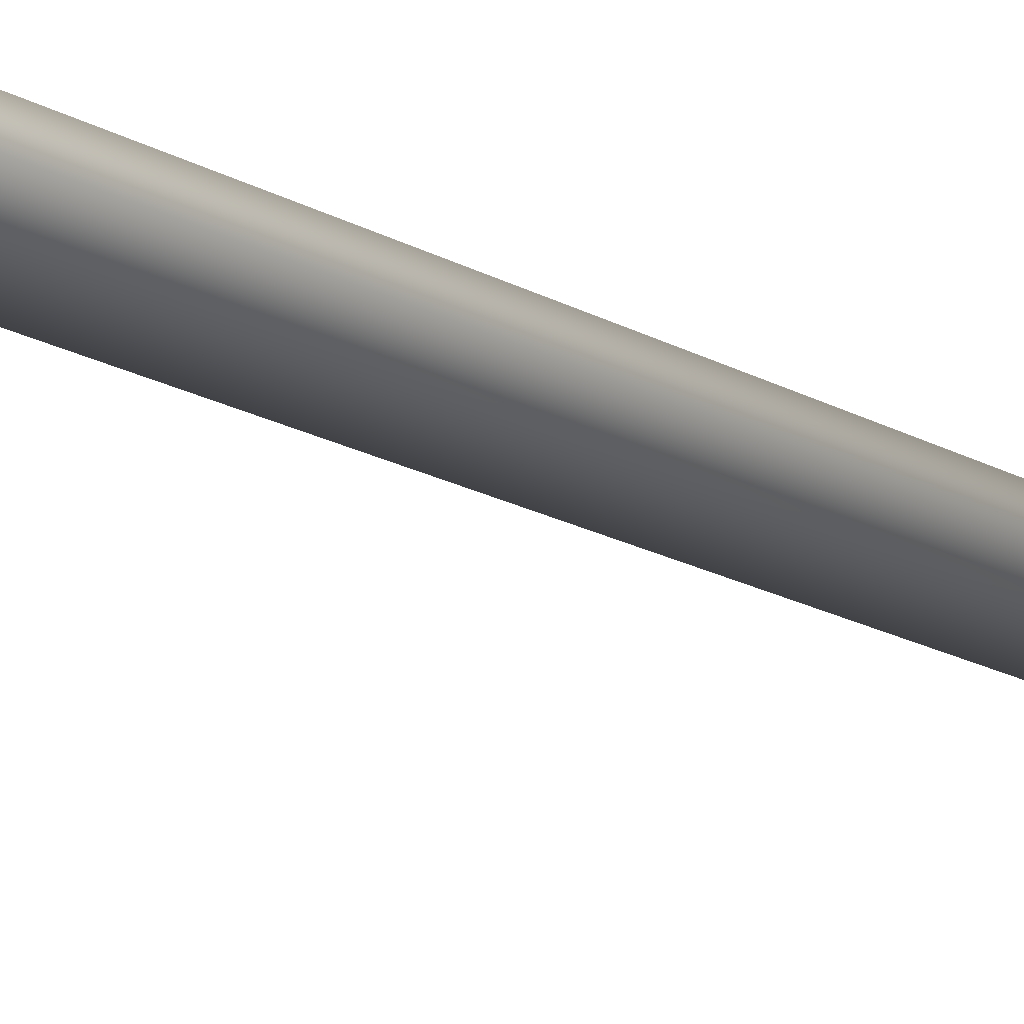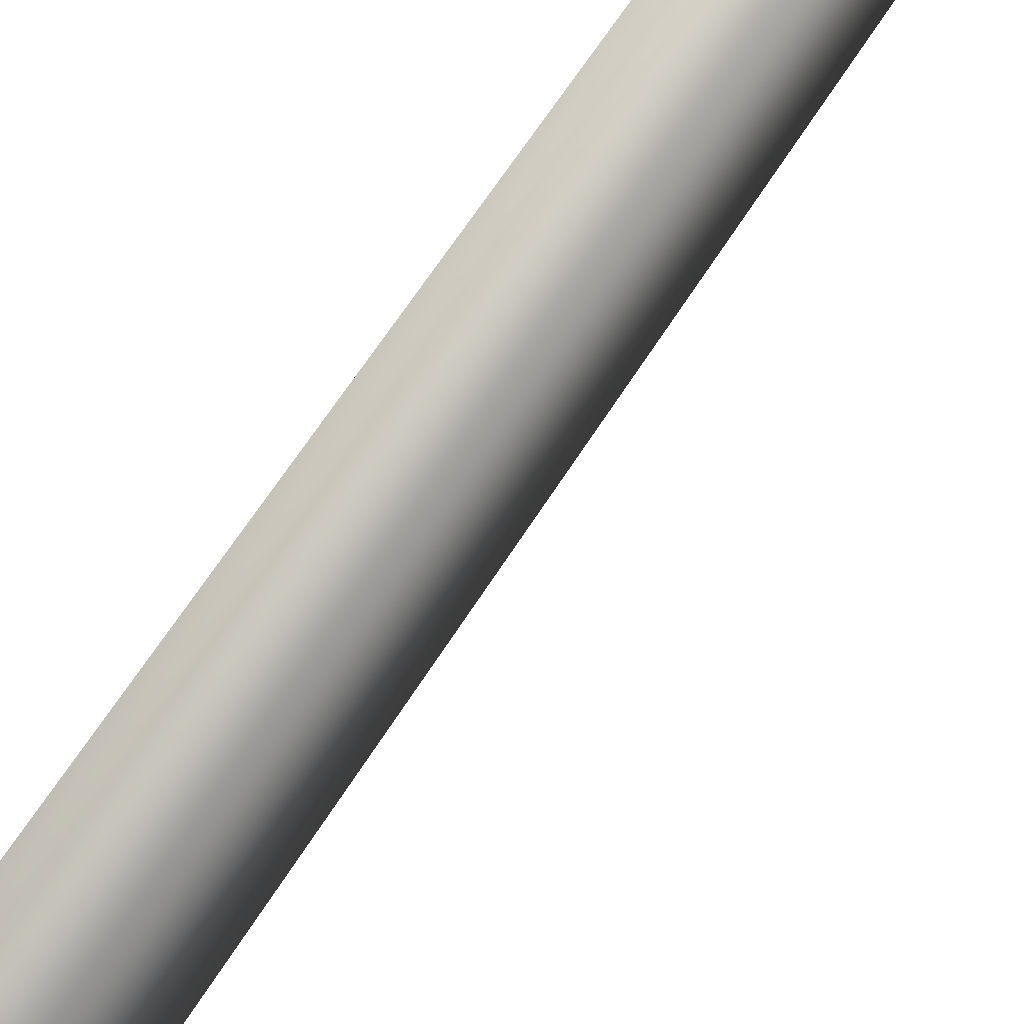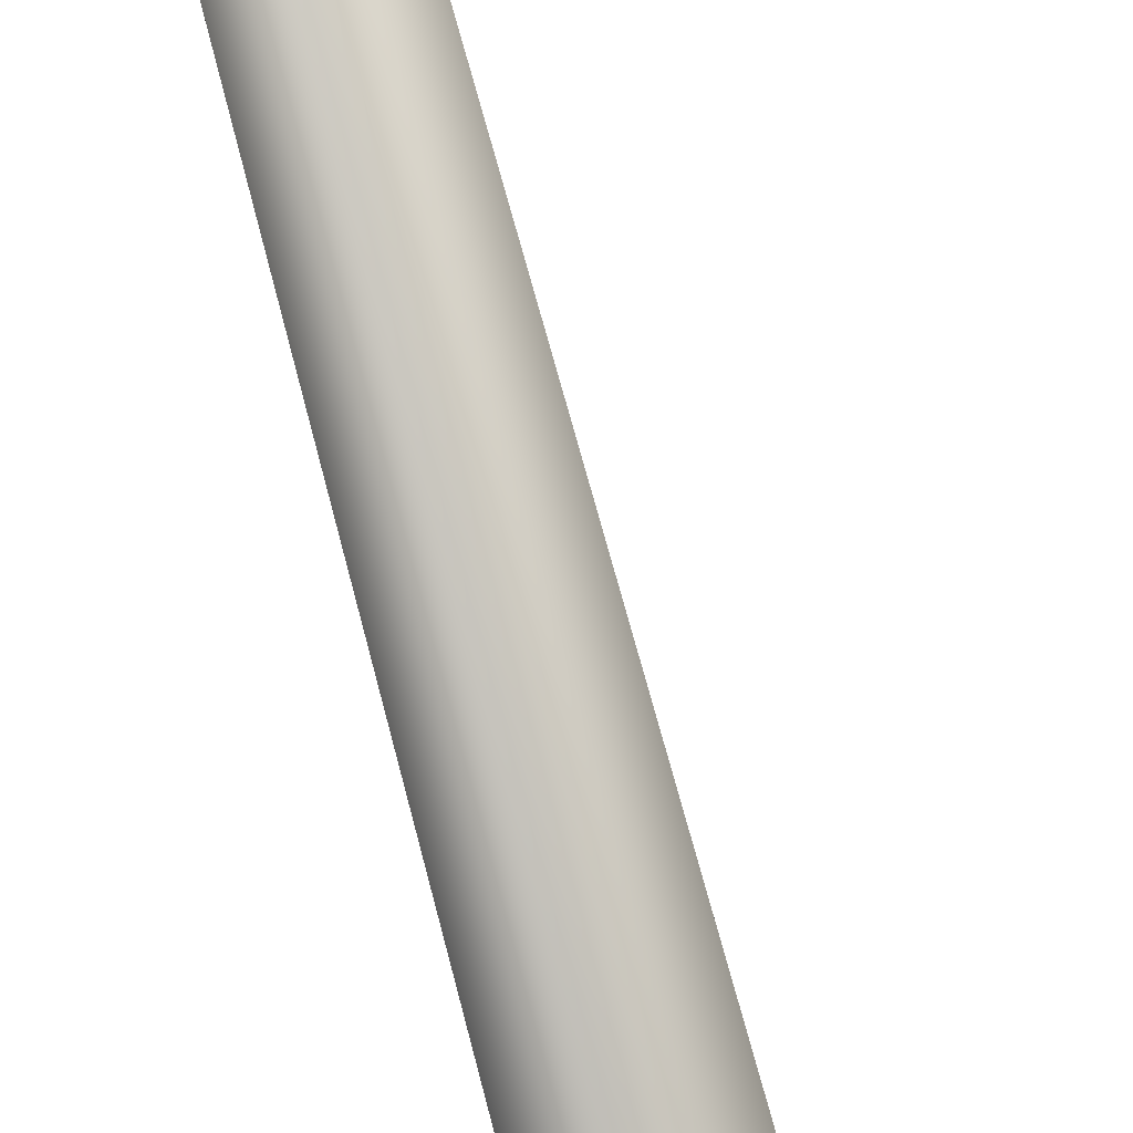
<metadata>
{"format":"obj","ext":"obj","renderer":"f3d","projection":"perspective","resolution":1024,"background":"white","views":[{"elev":-27.9,"azim":52.8,"up":"+Z"},{"elev":-64.0,"azim":146.7,"up":"+Z"},{"elev":-67.5,"azim":-166.6,"up":"+Z"}]}
</metadata>
<code>
v 0.0009142 -0.2513 0.6358
v -0.5481 -0.2513 0.3188
v 0.0001578 0.5161 0.3714
v -0.3195 0.5074 0.1861
v -0.08487 10.51 0.4099
v 0.1916 10.51 0.4221
v -0.1888 10.46 0.1323
v 0.3344 31.13 -0.04991
v 0.3344 31.13 -0.04991
v -0.5481 -0.2513 -0.3151
v 0.001676 0.5 -0.3677
v -0.3187 0.4994 -0.1835
v 0.0009191 -0.2513 -0.6321
v 0.1017 10.45 -0.09536
v -0.1888 10.46 0.1323
v 0.3344 31.13 -0.04991
v -0.5481 -0.2513 0.3188
v -0.3187 0.4994 -0.1835
v -0.3195 0.5074 0.1861
v -0.5481 -0.2513 -0.3151
v -0.1888 10.46 0.1323
v 0.5499 -0.2513 -0.3151
v 0.3213 0.5086 -0.1824
v 0.0009191 -0.2513 -0.6321
v 0.001676 0.5 -0.3677
v 0.1017 10.45 -0.09536
v 0.3623 10.5 0.1512
v 0.3344 31.13 -0.04991
v 0.5499 -0.2513 -0.3151
v 0.5499 -0.2513 0.3188
v 0.3213 0.5086 -0.1824
v 0.3205 0.5167 0.1872
v 0.0009142 -0.2513 0.6358
v 0.0001578 0.5161 0.3714
v 0.1916 10.51 0.4221
v 0.3623 10.5 0.1512
v 0.3344 31.13 -0.04991
g MEP_ConTrunk_01_d_13629_41
f 1 3 2
f 3 4 2
f 4 3 5
f 3 6 5
f 4 5 7
f 6 8 5
f 5 9 7
f 10 12 11
f 13 10 11
f 11 12 14
f 12 15 14
f 15 16 14
f 17 19 18
f 20 17 18
f 18 19 21
f 22 24 23
f 24 25 23
f 25 26 23
f 23 26 27
f 26 28 27
f 29 31 30
f 31 32 30
f 30 32 33
f 32 34 33
f 34 32 35
f 32 36 35
f 32 31 36
f 36 37 35

</code>
